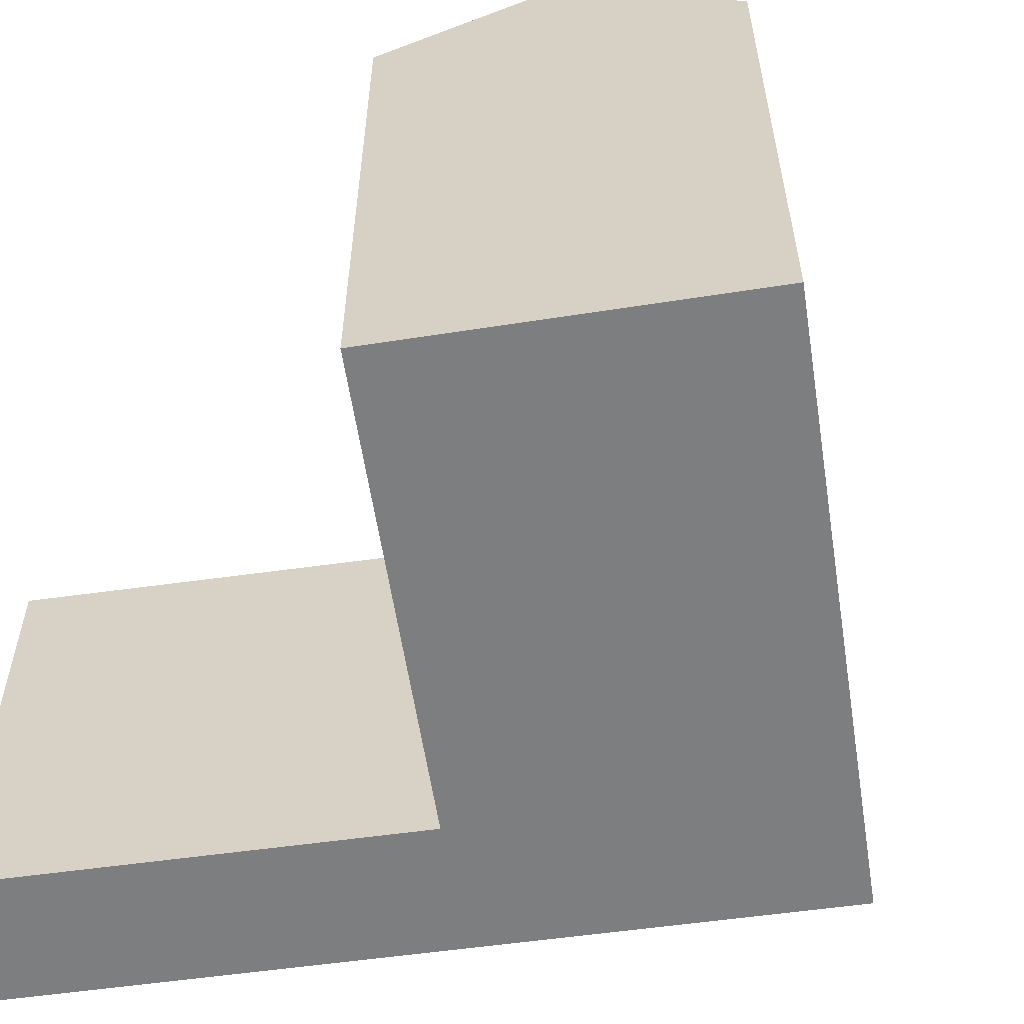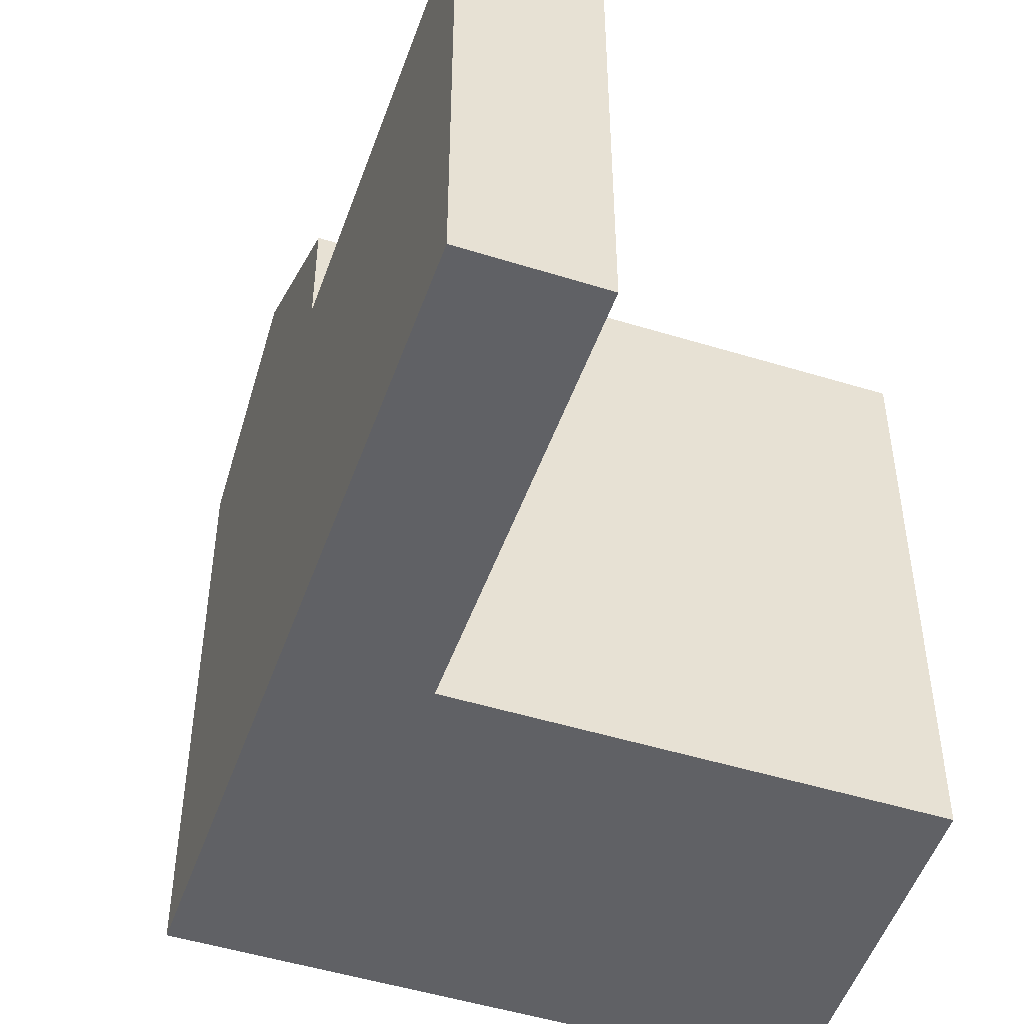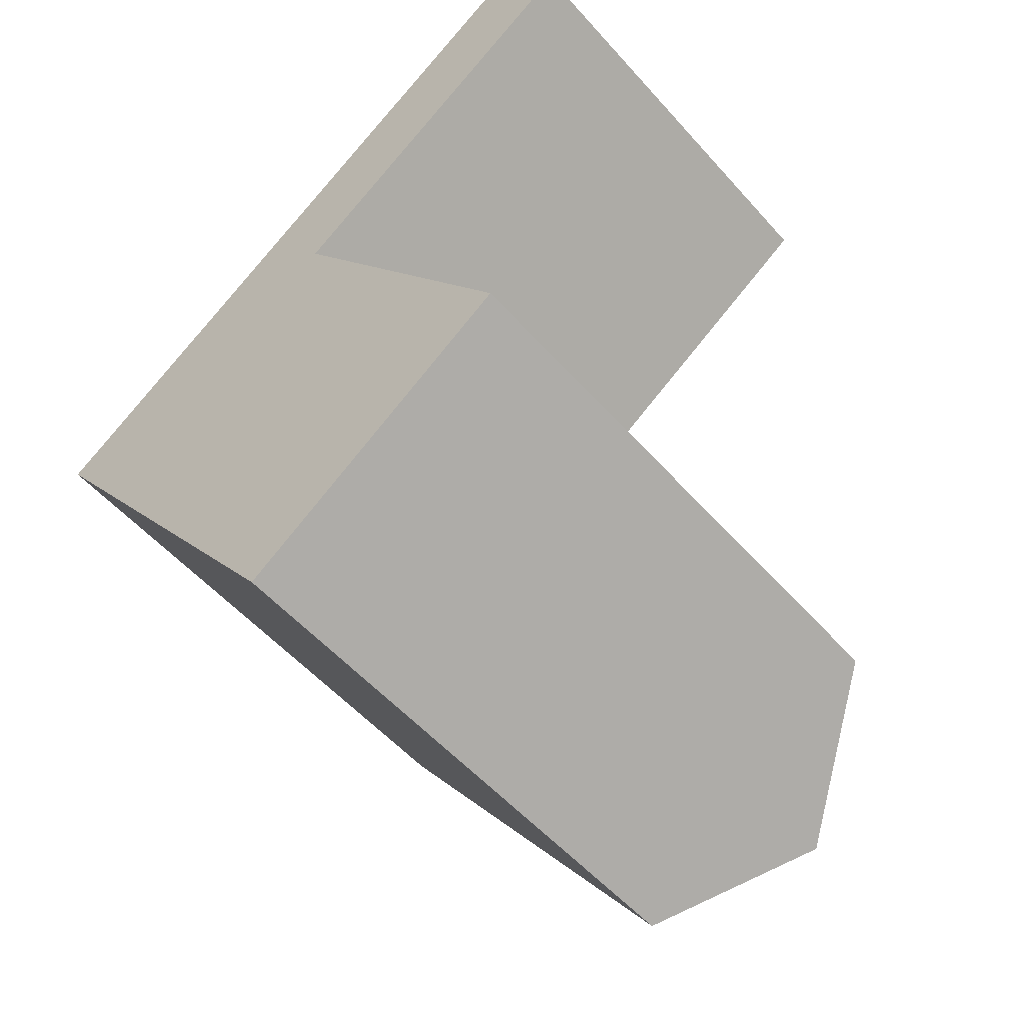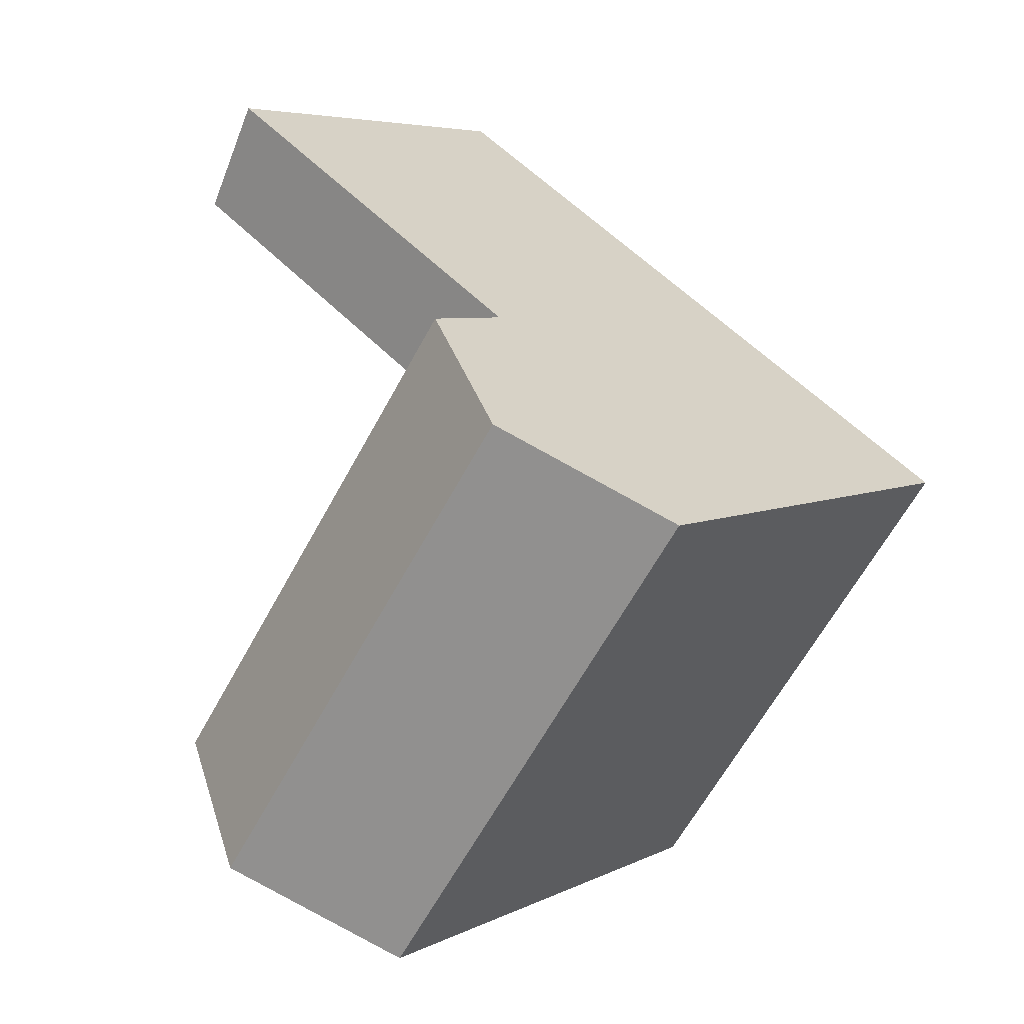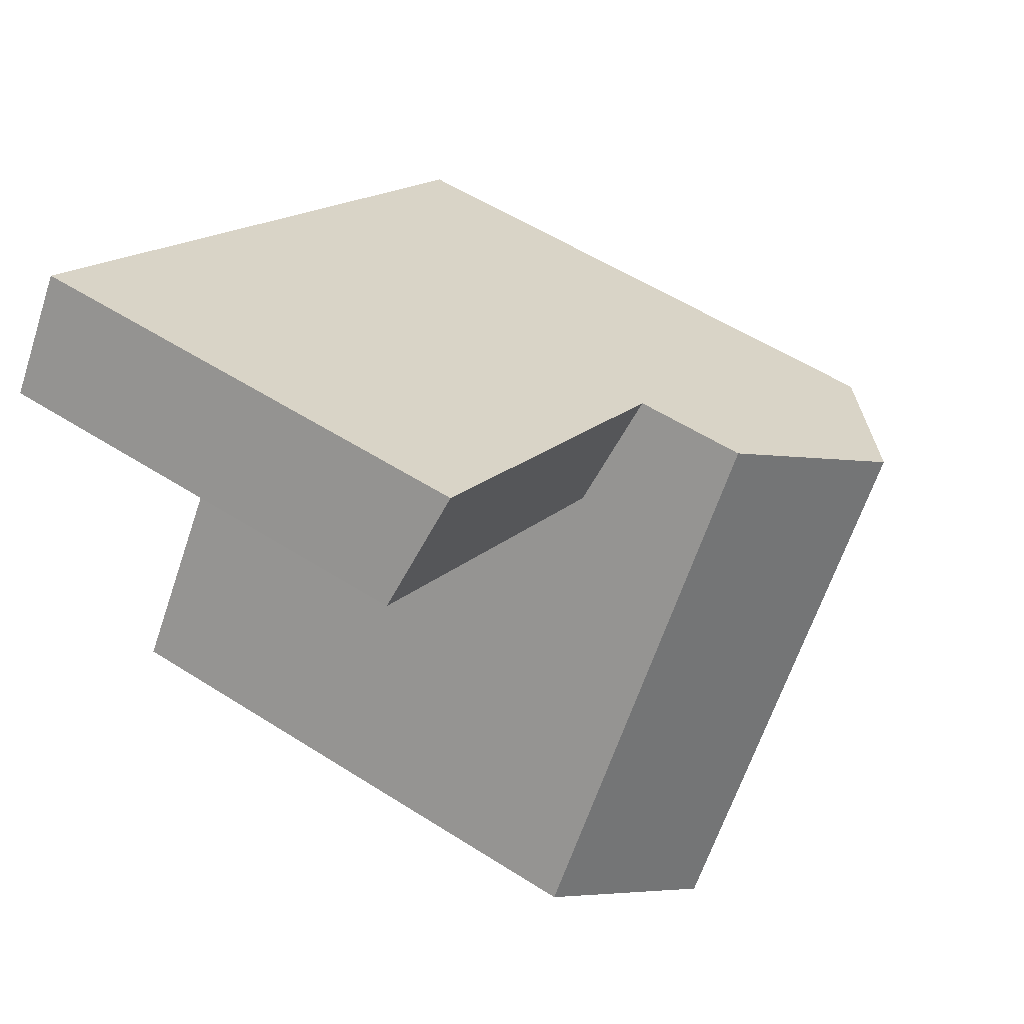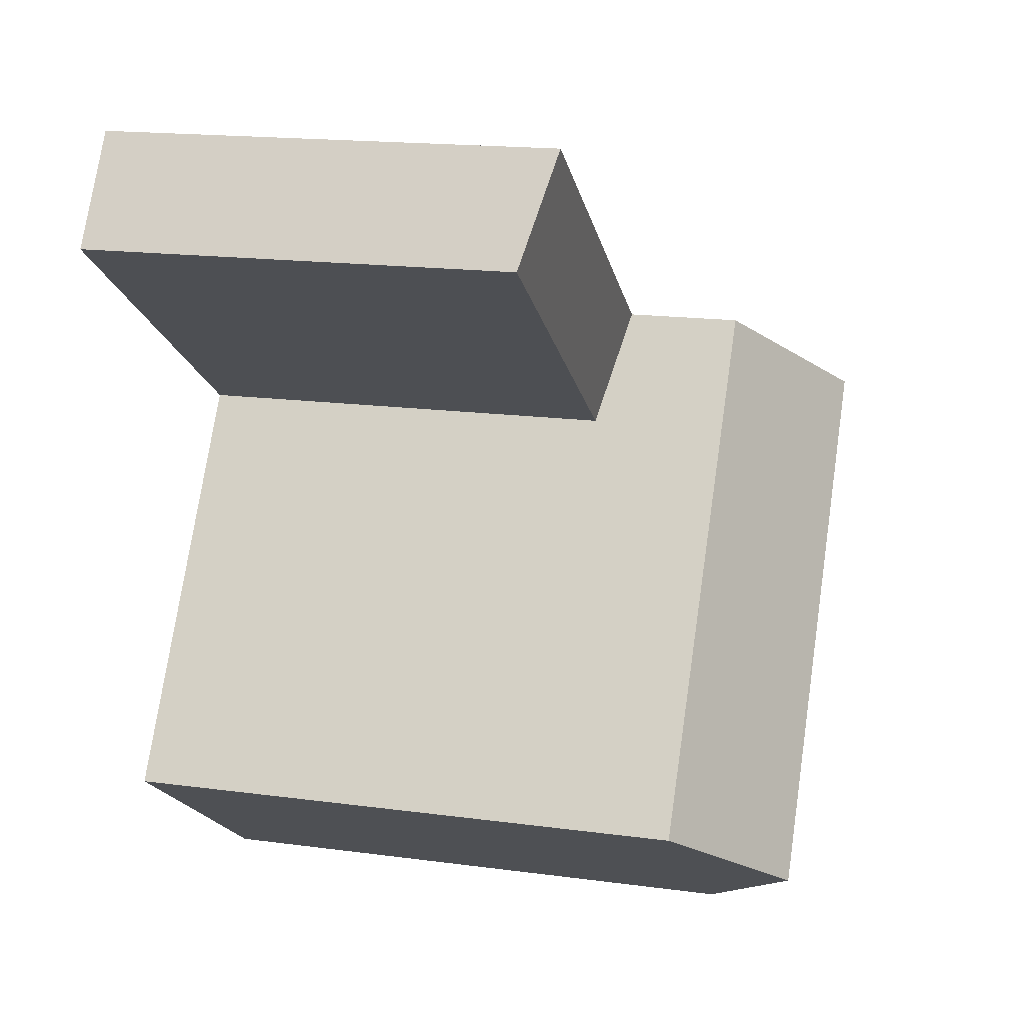
<metadata>
{"format":"obj","ext":"obj","renderer":"f3d","projection":"perspective","resolution":1024,"background":"white","views":[{"elev":-59.3,"azim":153.8,"up":"+Y"},{"elev":-50.2,"azim":36.4,"up":"+Y"},{"elev":-54.0,"azim":40.5,"up":"+Z"},{"elev":5.6,"azim":-146.3,"up":"+Z"},{"elev":55.4,"azim":123.9,"up":"+Z"},{"elev":17.5,"azim":104.8,"up":"+Z"}]}
</metadata>
<code>
v  12.47 -1.916e-16 3.129
v  21.8 -9.101e-16 14.86
v  9.926 -4.143e-16 6.767
v  24.32 -6.862e-16 11.21
v  11.62 1.018e-15 -16.62
v  2.543 2.227e-16 -3.638
v  21.43 5.932e-16 -9.687
v  0 0 0
v  12.47 15.3 3.129
v  21.8 16.12 14.86
v  24.32 15.3 11.21
v  9.926 16.12 6.766
v  16.53 23.85 -13.16
v  2.544 20.15 -3.638
v  7.507 23.85 -0.255
v  11.62 20.15 -16.63
v  21.43 20.15 -9.688
v  12.47 20.15 3.129
v  4.963 23.85 3.383
v  0.0004305 20.15 -0.0006379
v  9.926 20.15 6.766
g defaultobject
f 1 2 3
f 2 1 4
f 5 1 6
f 1 5 7
f 6 3 8
f 3 6 1
f 9 10 11
f 10 9 12
f 13 14 15
f 14 13 16
f 17 15 18
f 15 17 13
f 14 19 15
f 19 14 20
f 15 21 18
f 21 15 19
f 10 3 2
f 3 10 12
f 1 11 4
f 11 1 9
f 4 10 2
f 10 4 11
f 14 5 6
f 5 14 16
f 16 7 5
f 7 16 17
f 17 16 13
f 7 18 1
f 18 7 17
f 21 8 3
f 8 21 20
f 20 21 19
f 20 6 8
f 6 20 14
f 18 12 9
f 12 18 21

</code>
